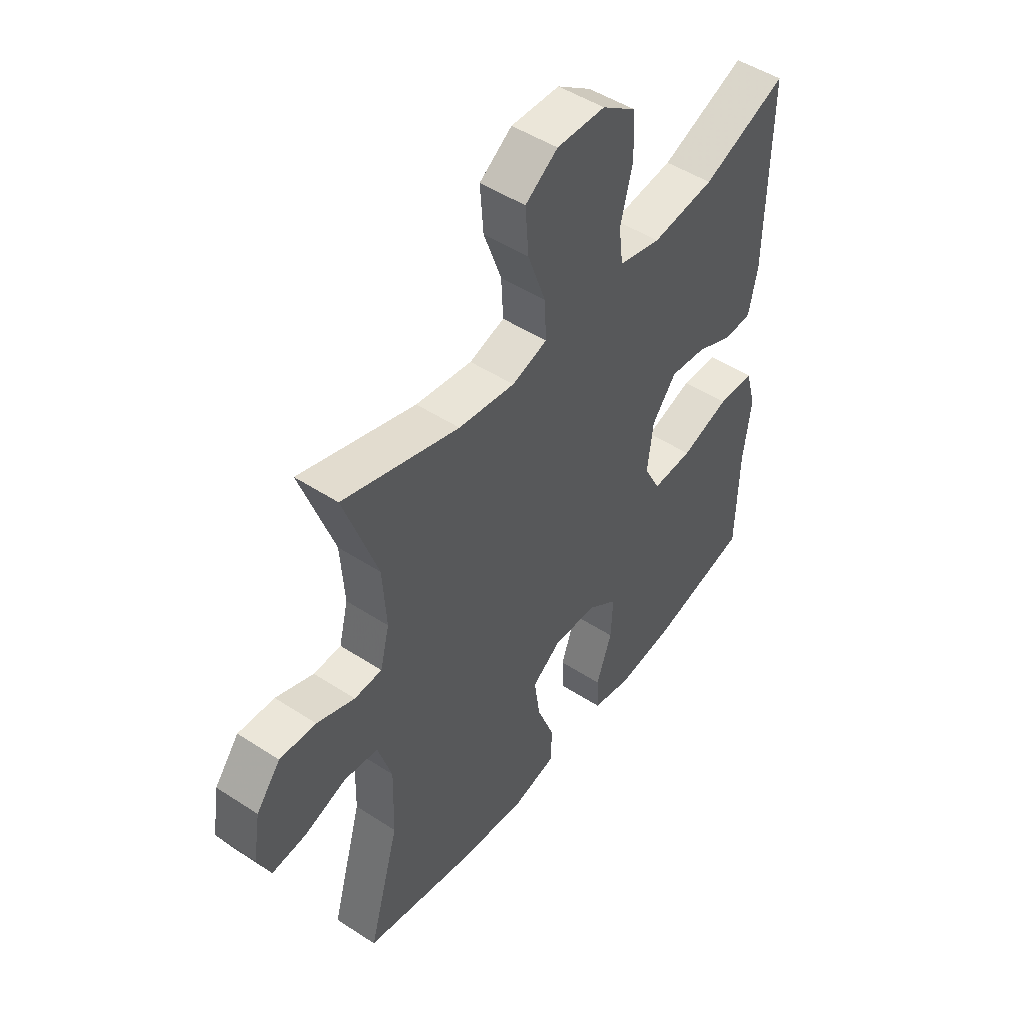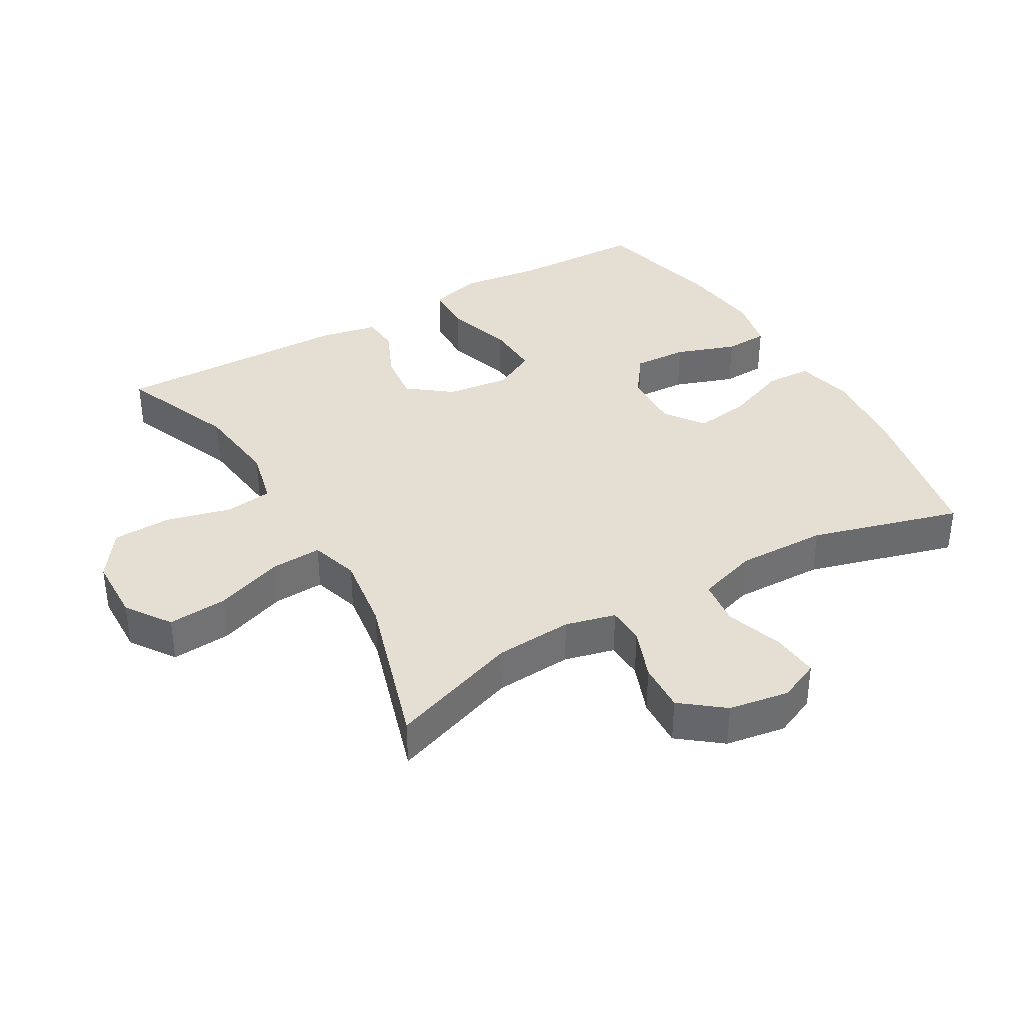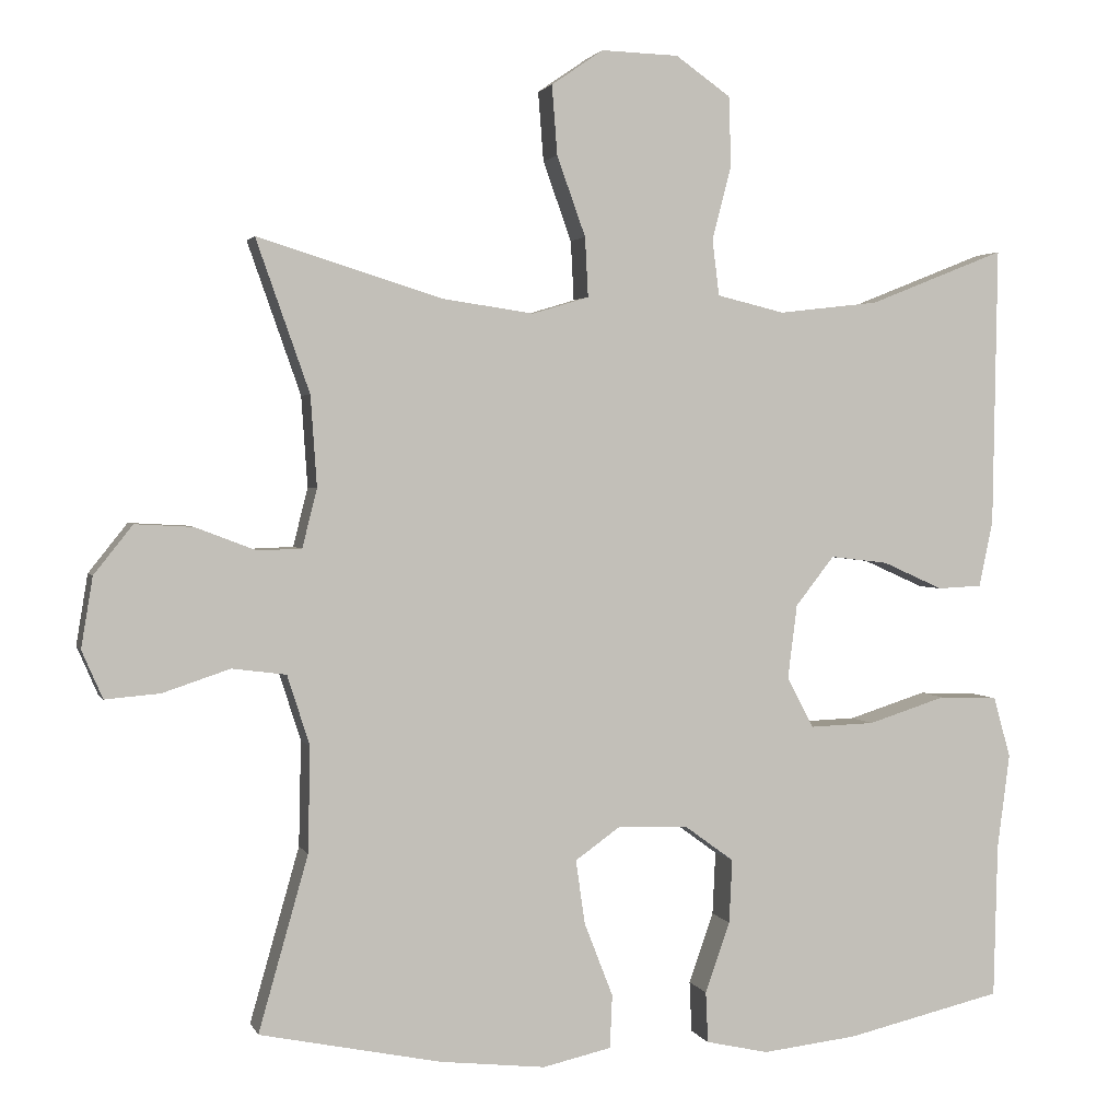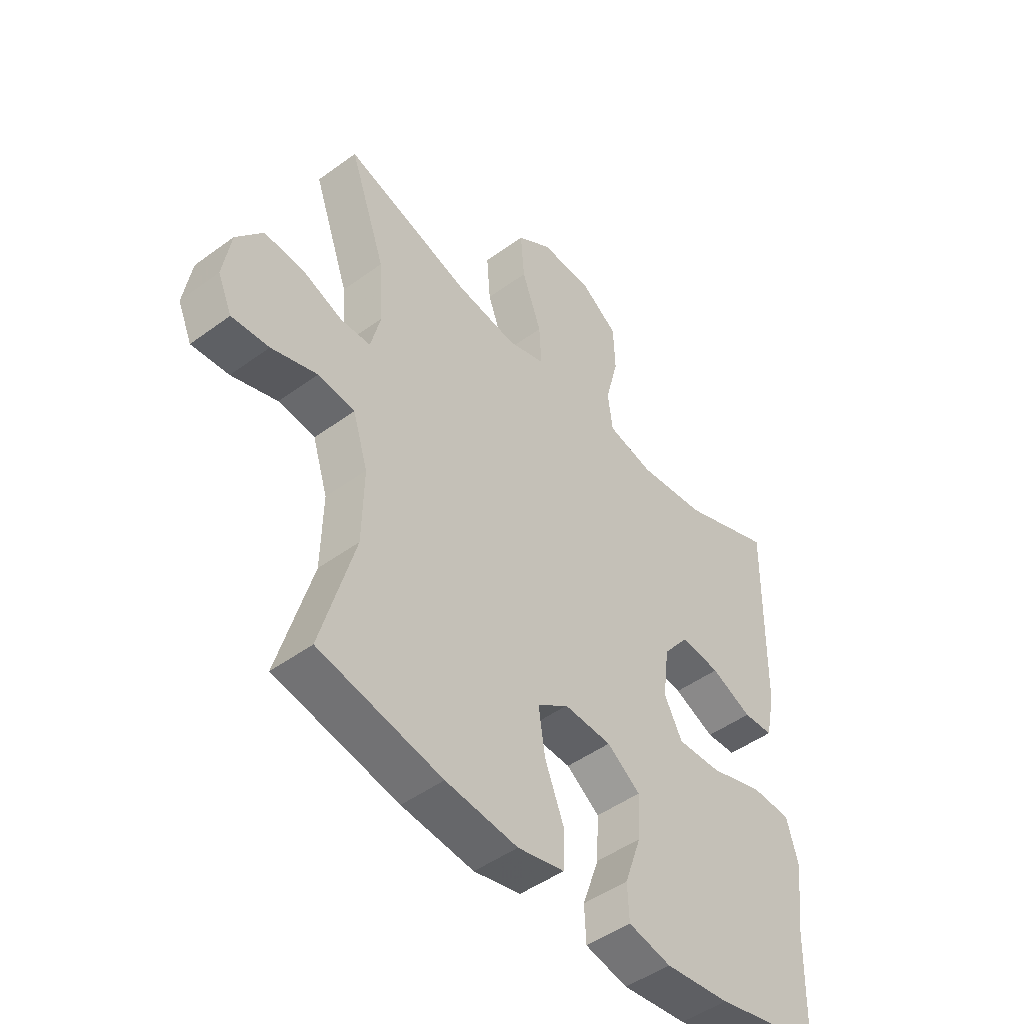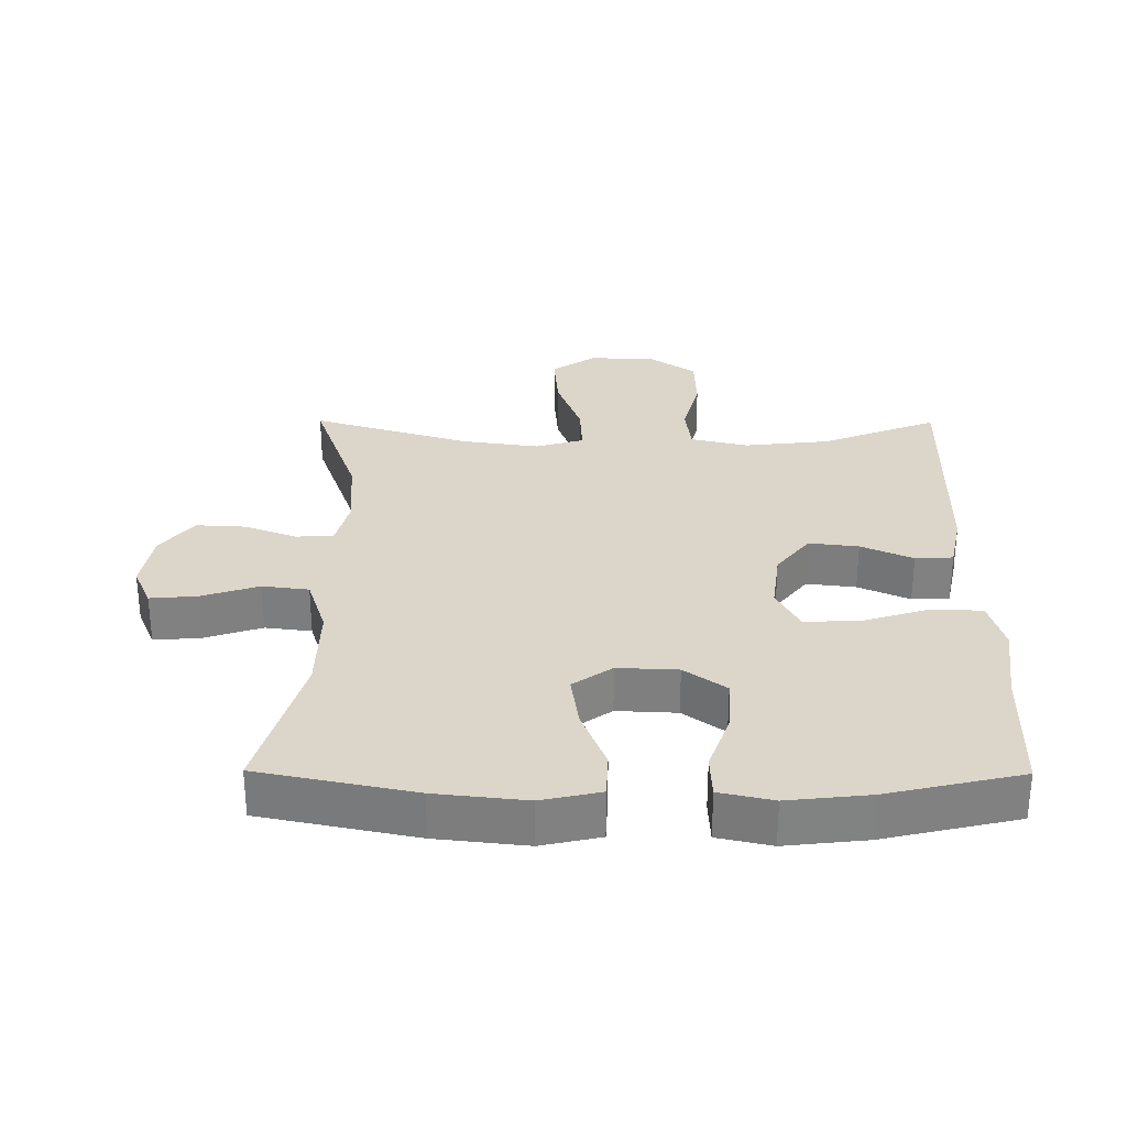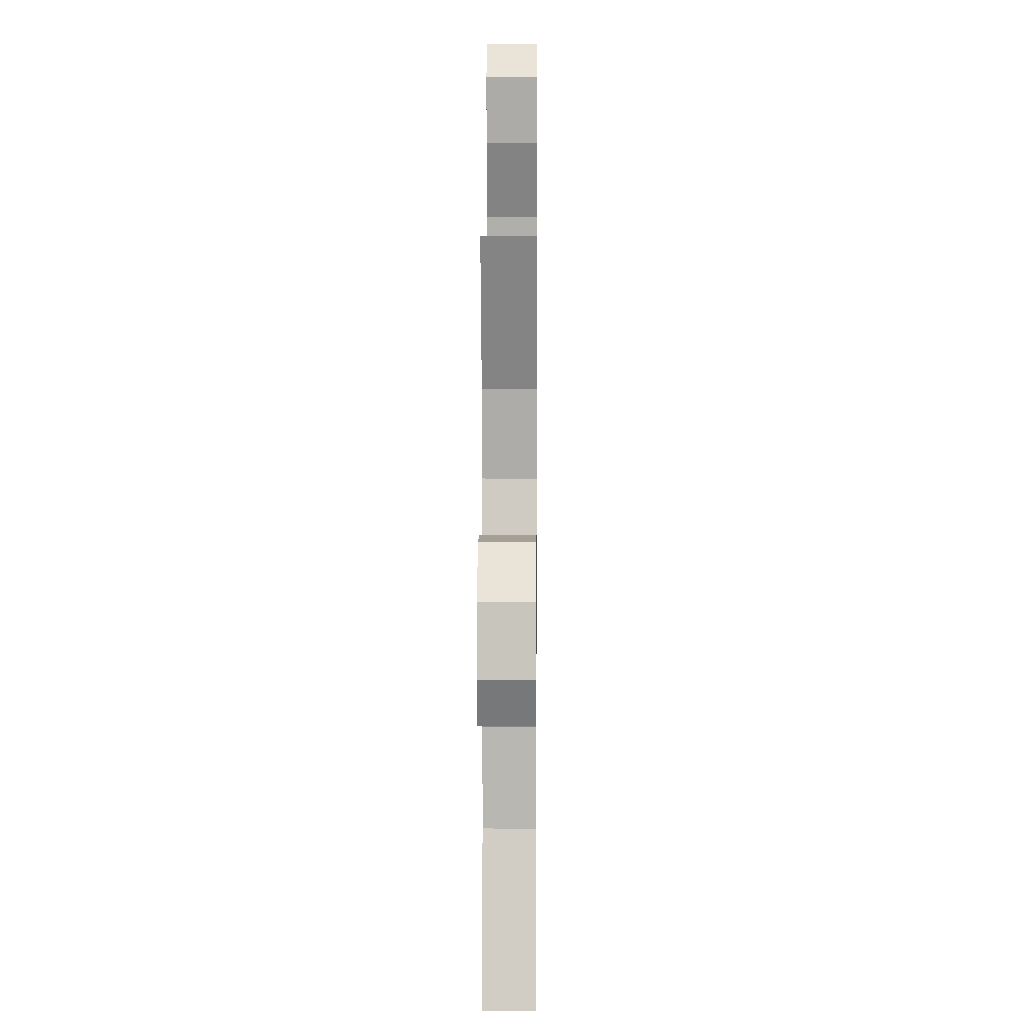
<metadata>
{"format":"obj","ext":"obj","renderer":"f3d","projection":"perspective","resolution":1024,"background":"white","views":[{"elev":48.5,"azim":126.1,"up":"+Z"},{"elev":37.0,"azim":59.8,"up":"+Y"},{"elev":2.2,"azim":165.0,"up":"+Z"},{"elev":-47.7,"azim":129.5,"up":"+Z"},{"elev":29.8,"azim":-179.6,"up":"+Y"},{"elev":9.0,"azim":90.6,"up":"+Z"}]}
</metadata>
<code>
v 0.5 0.07 -0.5
v 0.266 0.07 -0.548
v 0.129 0.07 -0.563
v 0.04 0.07 -0.543
v 0.037 0.07 -0.474
v 0.074 0.07 -0.379
v 0.086 0.07 -0.296
v 0.027 0.07 -0.254
v -0.064 0.07 -0.258
v -0.127 0.07 -0.304
v -0.123 0.07 -0.386
v -0.091 0.07 -0.477
v -0.094 0.07 -0.543
v -0.175 0.07 -0.561
v -0.298 0.07 -0.547
v -0.5 0.07 -0.5
v -0.505 0.07 -0.3
v -0.521 0.07 -0.178
v -0.499 0.07 -0.099
v -0.423 0.07 -0.096
v -0.322 0.07 -0.128
v -0.238 0.07 -0.131
v -0.204 0.07 -0.065
v -0.216 0.07 0.03
v -0.266 0.07 0.094
v -0.341 0.07 0.085
v -0.419 0.07 0.05
v -0.476 0.07 0.053
v -0.494 0.07 0.139
v -0.5 0.07 0.5
v -0.324 0.07 0.43
v -0.194 0.07 0.415
v -0.107 0.07 0.436
v -0.098 0.07 0.508
v -0.123 0.07 0.605
v -0.12 0.07 0.694
v -0.049 0.07 0.744
v 0.051 0.07 0.747
v 0.118 0.07 0.701
v 0.111 0.07 0.611
v 0.074 0.07 0.508
v 0.07 0.07 0.431
v 0.143 0.07 0.409
v 0.26 0.07 0.426
v 0.5 0.07 0.5
v 0.431 0.07 0.304
v 0.423 0.07 0.187
v 0.442 0.07 0.111
v 0.499 0.07 0.109
v 0.577 0.07 0.139
v 0.652 0.07 0.143
v 0.702 0.07 0.08
v 0.717 0.07 -0.011
v 0.69 0.07 -0.073
v 0.619 0.07 -0.067
v 0.532 0.07 -0.038
v 0.462 0.07 -0.047
v 0.433 0.07 -0.138
v 0.436 0.07 -0.274
v 0.5 0 -0.5
v 0.266 0 -0.548
v 0.129 0 -0.563
v 0.04 0 -0.543
v 0.037 0 -0.474
v 0.074 0 -0.379
v 0.086 0 -0.296
v 0.027 0 -0.254
v -0.064 0 -0.258
v -0.127 0 -0.304
v -0.123 0 -0.386
v -0.091 0 -0.477
v -0.094 0 -0.543
v -0.175 0 -0.561
v -0.298 0 -0.547
v -0.5 0 -0.5
v -0.505 0 -0.3
v -0.521 0 -0.178
v -0.499 0 -0.099
v -0.423 0 -0.096
v -0.322 0 -0.128
v -0.238 0 -0.131
v -0.204 0 -0.065
v -0.216 0 0.03
v -0.266 0 0.094
v -0.341 0 0.085
v -0.419 0 0.05
v -0.476 0 0.053
v -0.494 0 0.139
v -0.5 0 0.5
v -0.324 0 0.43
v -0.194 0 0.415
v -0.107 0 0.436
v -0.098 0 0.508
v -0.123 0 0.605
v -0.12 0 0.694
v -0.049 0 0.744
v 0.051 0 0.747
v 0.118 0 0.701
v 0.111 0 0.611
v 0.074 0 0.508
v 0.07 0 0.431
v 0.143 0 0.409
v 0.26 0 0.426
v 0.5 0 0.5
v 0.431 0 0.304
v 0.423 0 0.187
v 0.442 0 0.111
v 0.499 0 0.109
v 0.577 0 0.139
v 0.652 0 0.143
v 0.702 0 0.08
v 0.717 0 -0.011
v 0.69 0 -0.073
v 0.619 0 -0.067
v 0.532 0 -0.038
v 0.462 0 -0.047
v 0.433 0 -0.138
v 0.436 0 -0.274
f 54 55 56
f 53 54 56
f 52 53 56
f 51 52 56
f 50 51 56
f 49 50 56
f 48 49 56 57
f 47 48 57 58
f 44 45 46
f 43 44 46 47
f 47 58 59
f 43 47 59
f 42 43 59
f 39 40 41
f 38 39 41
f 37 38 41
f 36 37 41
f 35 36 41
f 34 35 41
f 33 34 41 42
f 29 30 31
f 28 29 31
f 27 28 31
f 26 27 31
f 25 26 31 32
f 42 59 1
f 33 42 1
f 32 33 1
f 25 32 1
f 24 25 1
f 19 20 21
f 18 19 21
f 17 18 21
f 17 21 22
f 16 17 22
f 15 16 22
f 14 15 22
f 13 14 22
f 12 13 22
f 11 12 22
f 4 5 6
f 3 4 6
f 2 3 6
f 1 2 6
f 1 6 7
f 1 7 8
f 24 1 8
f 23 24 8
f 10 11 22 23
f 23 8 9
f 9 10 23
f 115 114 113
f 115 113 112
f 115 112 111
f 115 111 110
f 115 110 109
f 115 109 108
f 116 115 108 107
f 117 116 107 106
f 105 104 103
f 106 105 103 102
f 118 117 106
f 118 106 102
f 118 102 101
f 100 99 98
f 100 98 97
f 100 97 96
f 100 96 95
f 100 95 94
f 100 94 93
f 101 100 93 92
f 90 89 88
f 90 88 87
f 90 87 86
f 90 86 85
f 91 90 85 84
f 60 118 101
f 60 101 92
f 60 92 91
f 60 91 84
f 60 84 83
f 80 79 78
f 80 78 77
f 80 77 76
f 81 80 76
f 81 76 75
f 81 75 74
f 81 74 73
f 81 73 72
f 81 72 71
f 81 71 70
f 65 64 63
f 65 63 62
f 65 62 61
f 65 61 60
f 66 65 60
f 67 66 60
f 67 60 83
f 67 83 82
f 82 81 70 69
f 68 67 82
f 82 69 68
f 1 60 61 2
f 2 61 62 3
f 3 62 63 4
f 4 63 64 5
f 5 64 65 6
f 6 65 66 7
f 7 66 67 8
f 8 67 68 9
f 9 68 69 10
f 10 69 70 11
f 11 70 71 12
f 12 71 72 13
f 13 72 73 14
f 14 73 74 15
f 15 74 75 16
f 16 75 76 17
f 17 76 77 18
f 18 77 78 19
f 19 78 79 20
f 20 79 80 21
f 21 80 81 22
f 22 81 82 23
f 23 82 83 24
f 24 83 84 25
f 25 84 85 26
f 26 85 86 27
f 27 86 87 28
f 28 87 88 29
f 29 88 89 30
f 30 89 90 31
f 31 90 91 32
f 32 91 92 33
f 33 92 93 34
f 34 93 94 35
f 35 94 95 36
f 36 95 96 37
f 37 96 97 38
f 38 97 98 39
f 39 98 99 40
f 40 99 100 41
f 41 100 101 42
f 42 101 102 43
f 43 102 103 44
f 44 103 104 45
f 45 104 105 46
f 46 105 106 47
f 47 106 107 48
f 48 107 108 49
f 49 108 109 50
f 50 109 110 51
f 51 110 111 52
f 52 111 112 53
f 53 112 113 54
f 54 113 114 55
f 55 114 115 56
f 56 115 116 57
f 57 116 117 58
f 58 117 118 59
f 59 118 60 1

</code>
